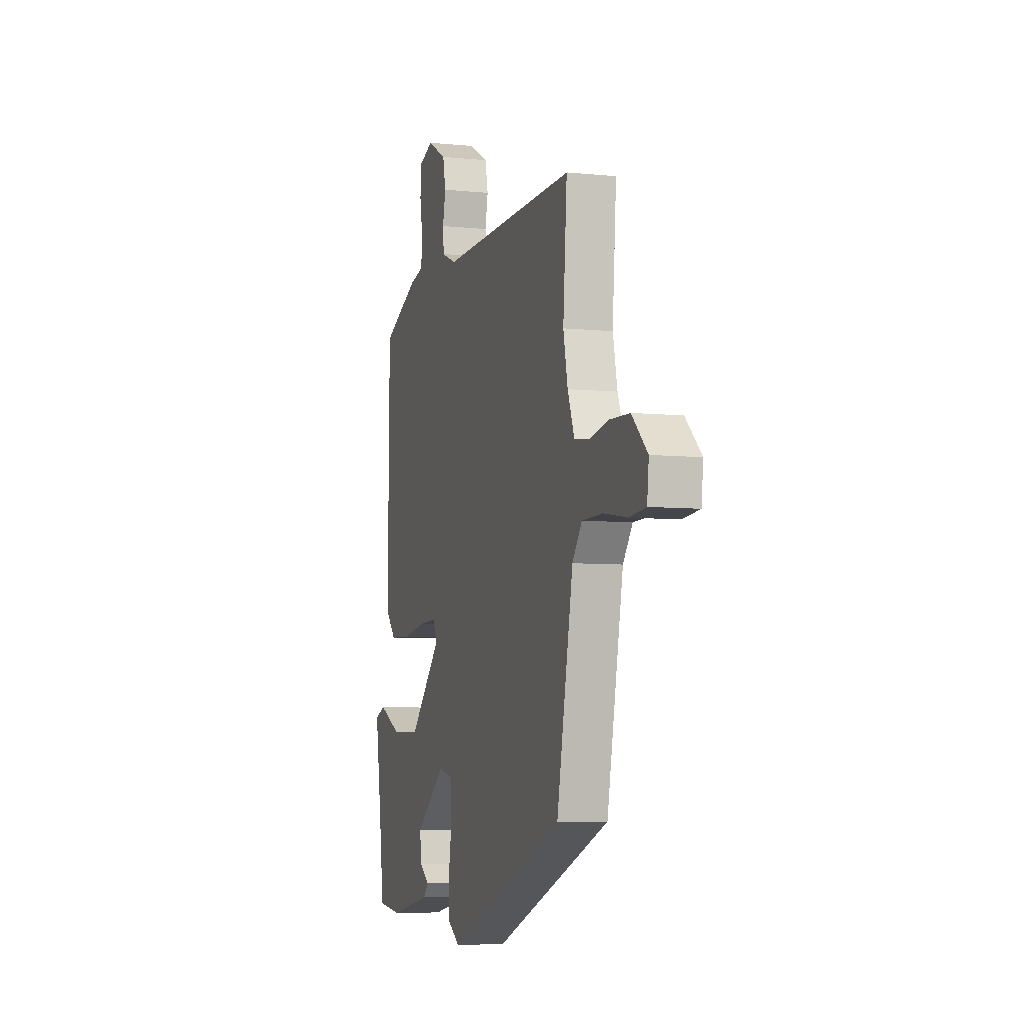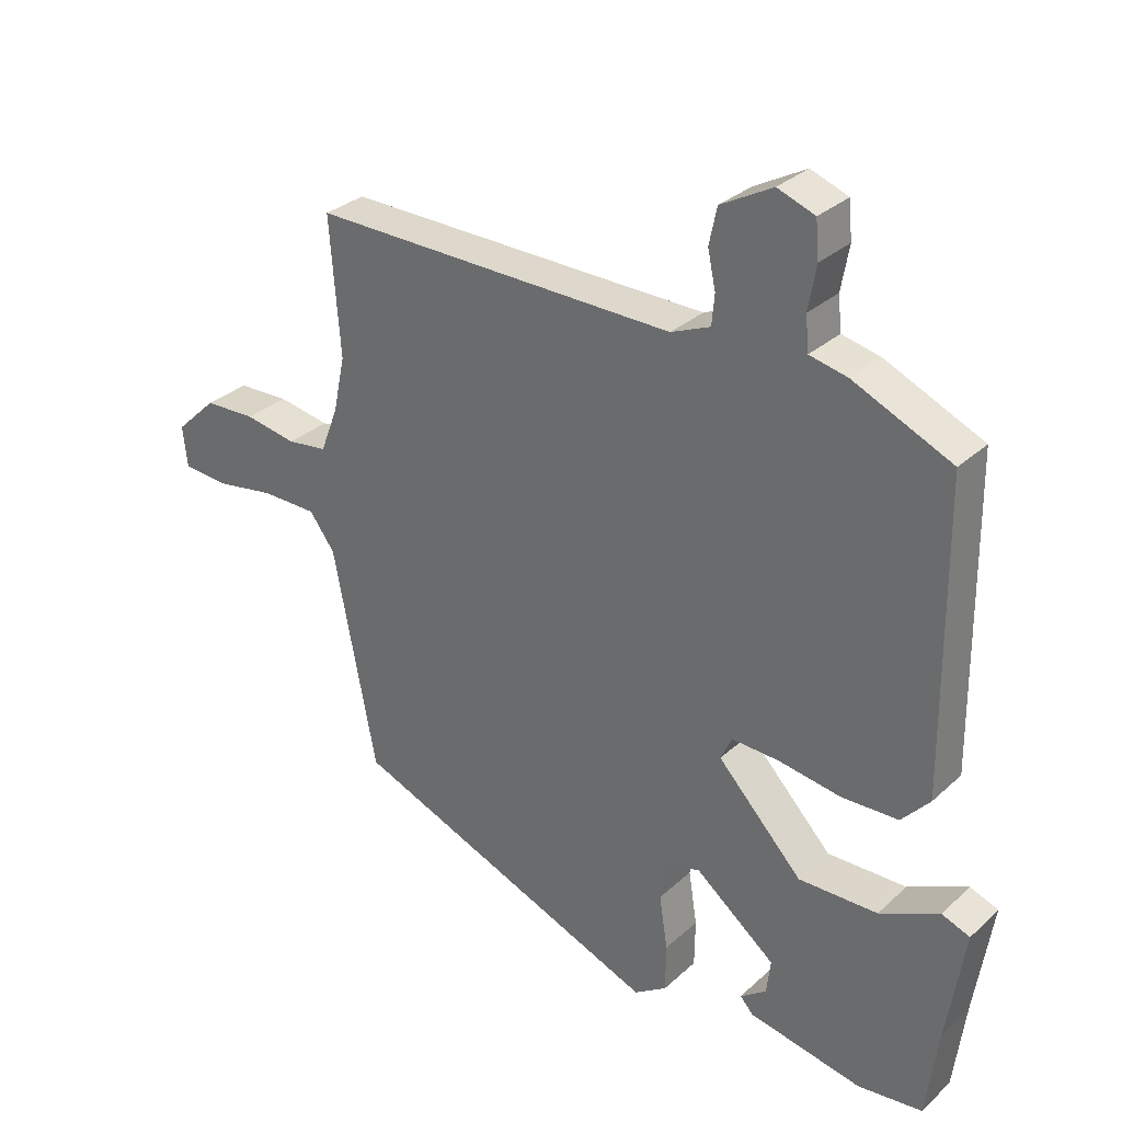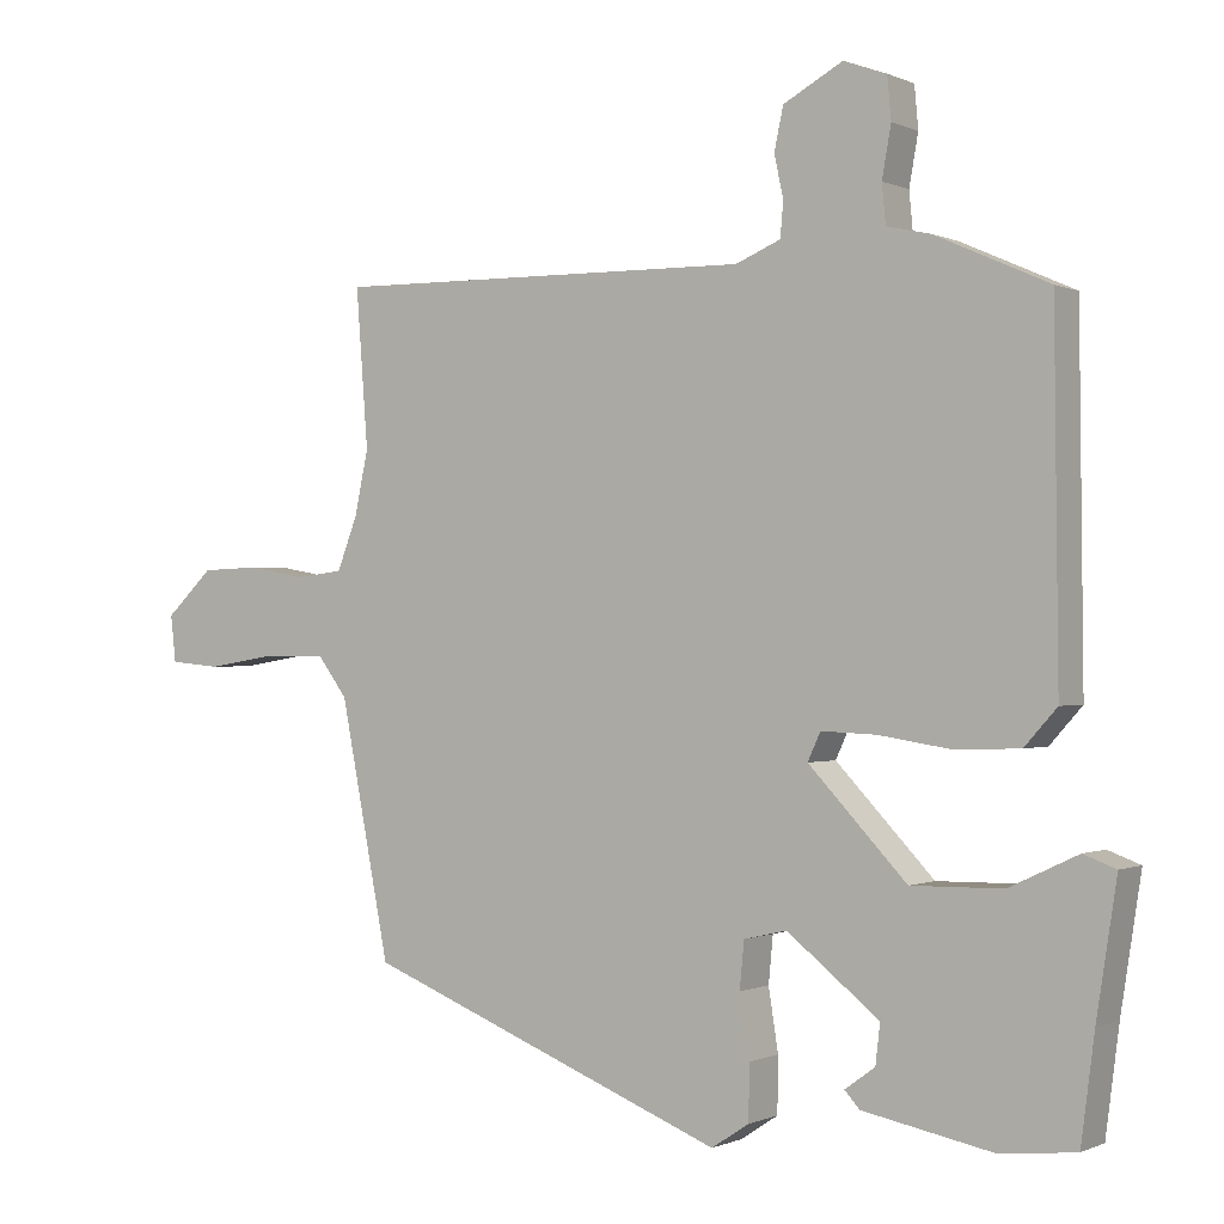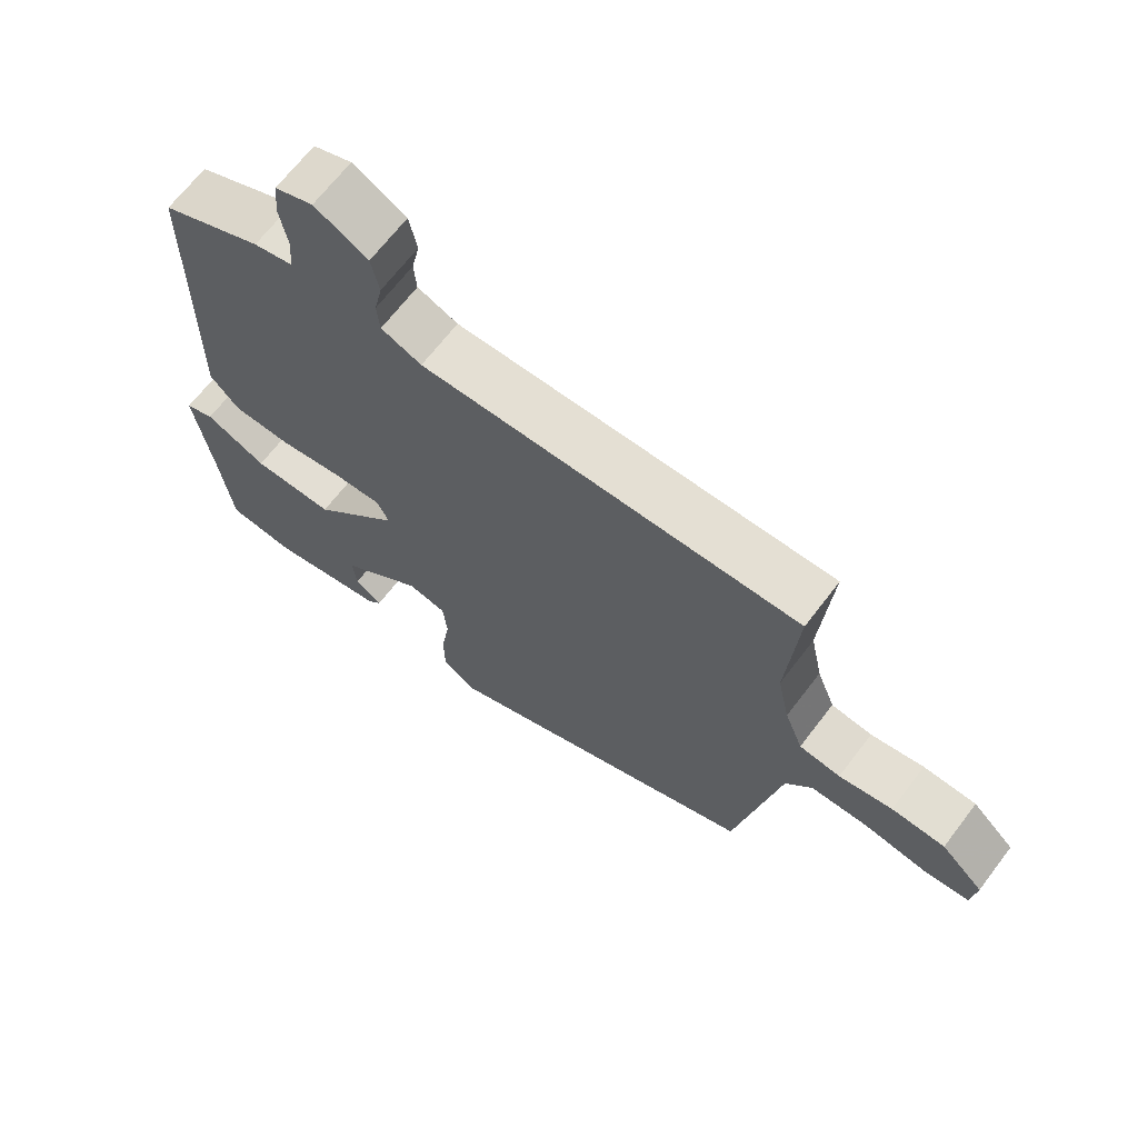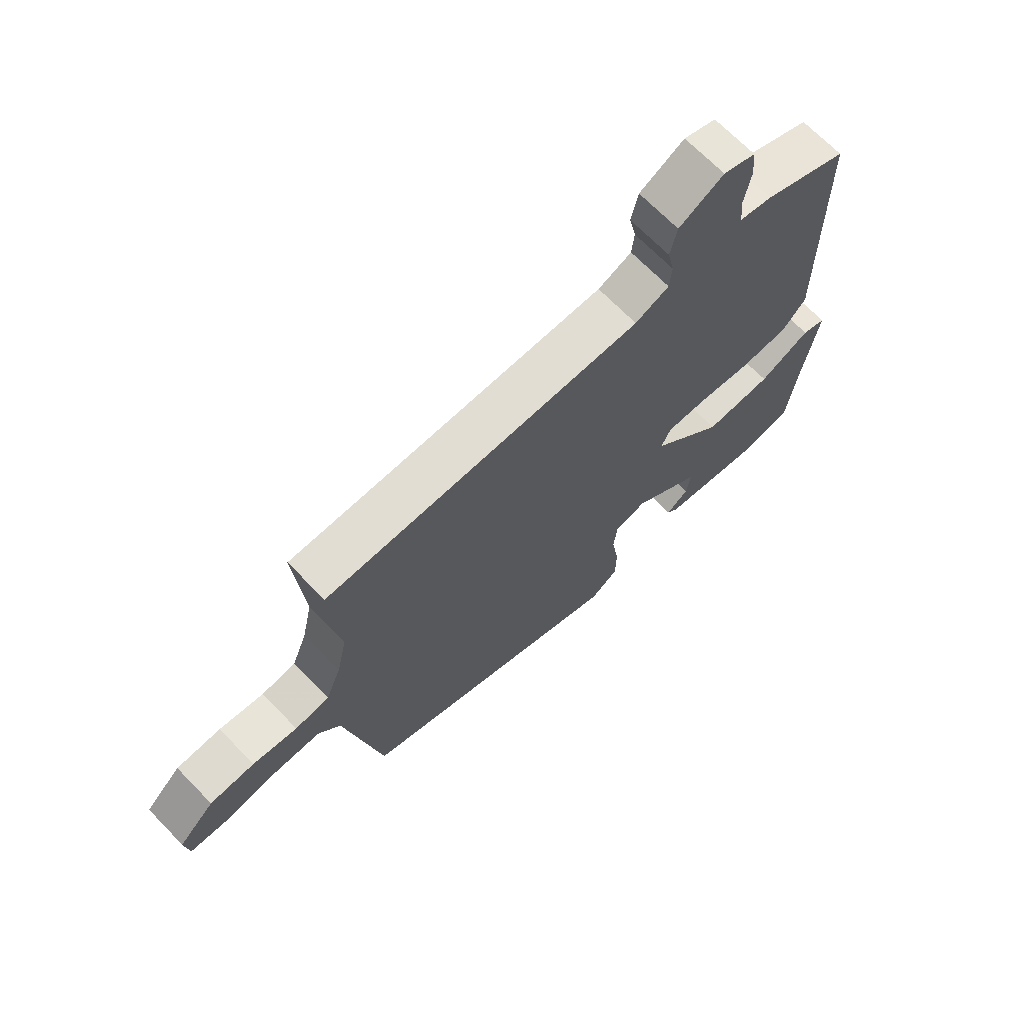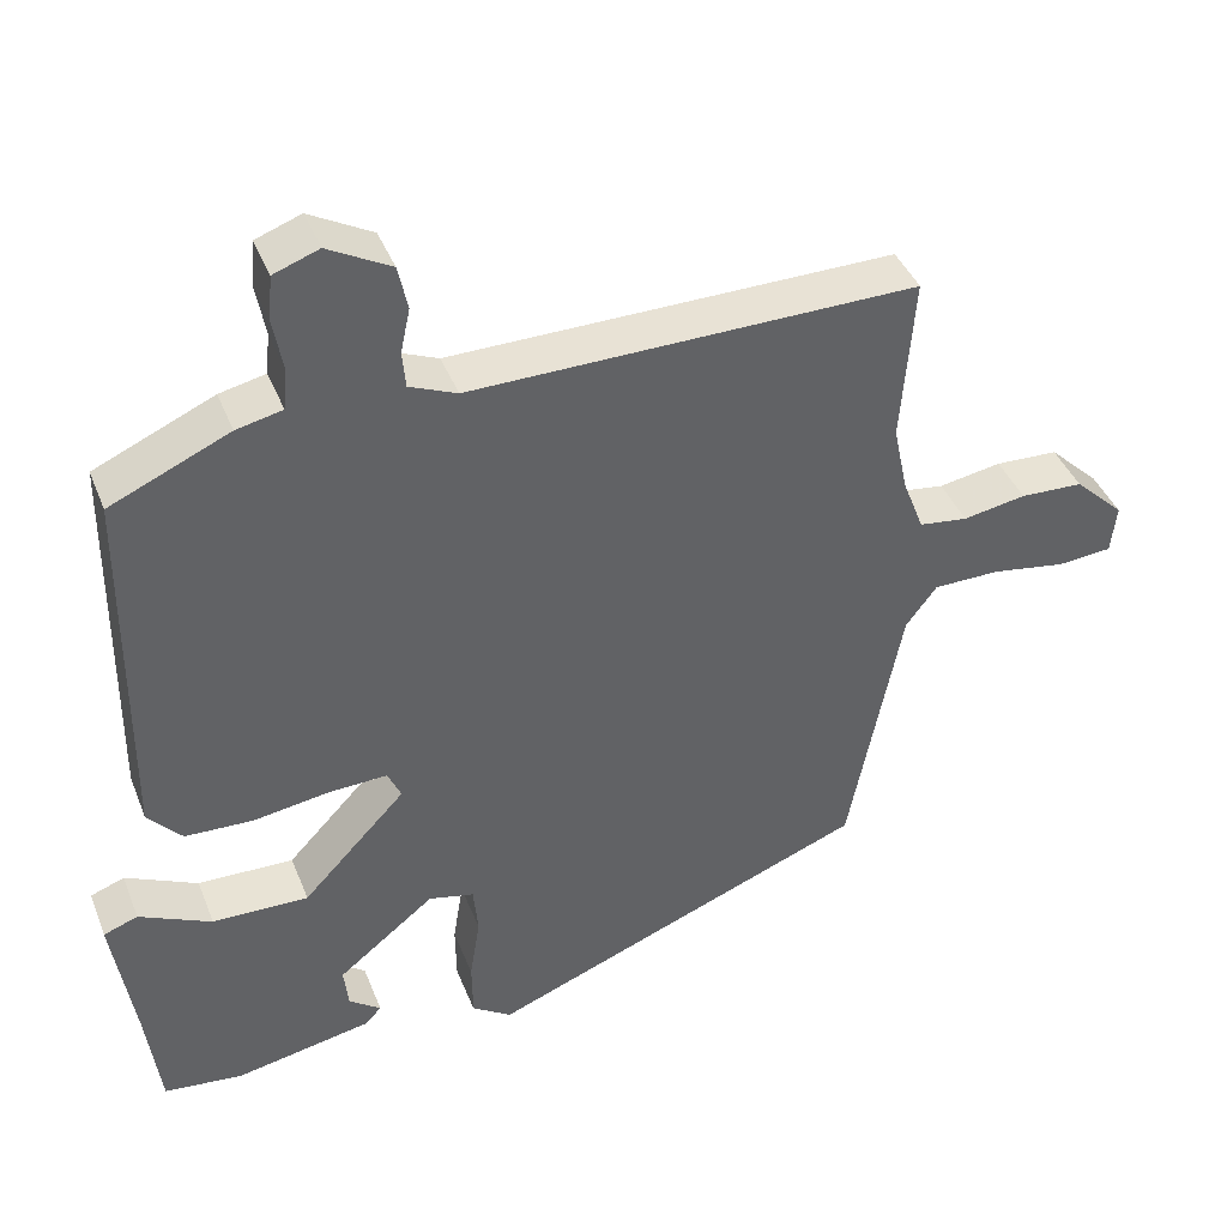
<metadata>
{"format":"obj","ext":"obj","renderer":"f3d","projection":"perspective","resolution":1024,"background":"white","views":[{"elev":-6.2,"azim":73.0,"up":"+Z"},{"elev":30.7,"azim":-142.1,"up":"+Z"},{"elev":-0.4,"azim":-147.8,"up":"+Z"},{"elev":67.0,"azim":37.3,"up":"+Z"},{"elev":69.0,"azim":135.8,"up":"+Z"},{"elev":41.0,"azim":-20.5,"up":"+Z"}]}
</metadata>
<code>
v 0.501 0.07 0.515
v 0.485 0.07 0.306
v 0.503 0.07 0.221
v 0.53 0.07 0.151
v 0.591 0.07 0.143
v 0.67 0.07 0.157
v 0.749 0.07 0.154
v 0.812 0.07 0.094
v 0.805 0.07 0.032
v 0.737 0.07 0.026
v 0.644 0.07 0.041
v 0.56 0.07 0.04
v 0.521 0.07 -0.012
v 0.455 0.07 -0.349
v -0.026 0.07 -0.54
v -0.076 0.07 -0.507
v -0.077 0.07 -0.434
v -0.064 0.07 -0.352
v -0.07 0.07 -0.29
v -0.127 0.07 -0.277
v -0.249 0.07 -0.374
v -0.243 0.07 -0.427
v -0.203 0.07 -0.456
v -0.223 0.07 -0.478
v -0.396 0.07 -0.512
v -0.495 0.07 -0.501
v -0.513 0.07 -0.362
v -0.54 0.07 -0.188
v -0.497 0.07 -0.172
v -0.406 0.07 -0.215
v -0.285 0.07 -0.217
v -0.155 0.07 -0.08
v -0.172 0.07 -0.043
v -0.245 0.07 -0.046
v -0.341 0.07 -0.061
v -0.427 0.07 -0.058
v -0.47 0.07 -0.01
v -0.465 0.07 0.457
v -0.315 0.07 0.524
v -0.257 0.07 0.537
v -0.252 0.07 0.589
v -0.264 0.07 0.656
v -0.259 0.07 0.712
v -0.202 0.07 0.733
v -0.123 0.07 0.69
v -0.111 0.07 0.634
v -0.123 0.07 0.578
v -0.119 0.07 0.532
v -0.059 0.07 0.507
v 0.501 0 0.515
v 0.485 0 0.306
v 0.503 0 0.221
v 0.53 0 0.151
v 0.591 0 0.143
v 0.67 0 0.157
v 0.749 0 0.154
v 0.812 0 0.094
v 0.805 0 0.032
v 0.737 0 0.026
v 0.644 0 0.041
v 0.56 0 0.04
v 0.521 0 -0.012
v 0.455 0 -0.349
v -0.026 0 -0.54
v -0.076 0 -0.507
v -0.077 0 -0.434
v -0.064 0 -0.352
v -0.07 0 -0.29
v -0.127 0 -0.277
v -0.249 0 -0.374
v -0.243 0 -0.427
v -0.203 0 -0.456
v -0.223 0 -0.478
v -0.396 0 -0.512
v -0.495 0 -0.501
v -0.513 0 -0.362
v -0.54 0 -0.188
v -0.497 0 -0.172
v -0.406 0 -0.215
v -0.285 0 -0.217
v -0.155 0 -0.08
v -0.172 0 -0.043
v -0.245 0 -0.046
v -0.341 0 -0.061
v -0.427 0 -0.058
v -0.47 0 -0.01
v -0.465 0 0.457
v -0.315 0 0.524
v -0.257 0 0.537
v -0.252 0 0.589
v -0.264 0 0.656
v -0.259 0 0.712
v -0.202 0 0.733
v -0.123 0 0.69
v -0.111 0 0.634
v -0.123 0 0.578
v -0.119 0 0.532
v -0.059 0 0.507
f 44 45 46 47
f 44 47 48
f 41 42 43 44
f 40 41 44 48
f 39 40 48 49
f 37 38 39 49
f 34 35 36 37
f 33 34 37 49
f 27 28 29 30
f 27 30 31
f 26 27 31
f 25 26 31 32
f 22 23 24 25
f 21 22 25
f 15 16 17 18
f 13 14 15 18
f 12 13 18 19
f 8 9 10 11
f 8 11 12
f 5 6 7 8
f 4 5 8 12
f 3 4 12 19
f 33 49 1 2
f 32 33 2 3
f 21 25 32
f 20 21 32
f 3 19 20 32
f 96 95 94 93
f 97 96 93
f 93 92 91 90
f 97 93 90 89
f 98 97 89 88
f 98 88 87 86
f 86 85 84 83
f 98 86 83 82
f 79 78 77 76
f 80 79 76
f 80 76 75
f 81 80 75 74
f 74 73 72 71
f 74 71 70
f 67 66 65 64
f 67 64 63 62
f 68 67 62 61
f 60 59 58 57
f 61 60 57
f 57 56 55 54
f 61 57 54 53
f 68 61 53 52
f 51 50 98 82
f 52 51 82 81
f 81 74 70
f 81 70 69
f 81 69 68 52
f 1 50 51 2
f 2 51 52 3
f 3 52 53 4
f 4 53 54 5
f 5 54 55 6
f 6 55 56 7
f 7 56 57 8
f 8 57 58 9
f 9 58 59 10
f 10 59 60 11
f 11 60 61 12
f 12 61 62 13
f 13 62 63 14
f 14 63 64 15
f 15 64 65 16
f 16 65 66 17
f 17 66 67 18
f 18 67 68 19
f 19 68 69 20
f 20 69 70 21
f 21 70 71 22
f 22 71 72 23
f 23 72 73 24
f 24 73 74 25
f 25 74 75 26
f 26 75 76 27
f 27 76 77 28
f 28 77 78 29
f 29 78 79 30
f 30 79 80 31
f 31 80 81 32
f 32 81 82 33
f 33 82 83 34
f 34 83 84 35
f 35 84 85 36
f 36 85 86 37
f 37 86 87 38
f 38 87 88 39
f 39 88 89 40
f 40 89 90 41
f 41 90 91 42
f 42 91 92 43
f 43 92 93 44
f 44 93 94 45
f 45 94 95 46
f 46 95 96 47
f 47 96 97 48
f 48 97 98 49
f 49 98 50 1

</code>
